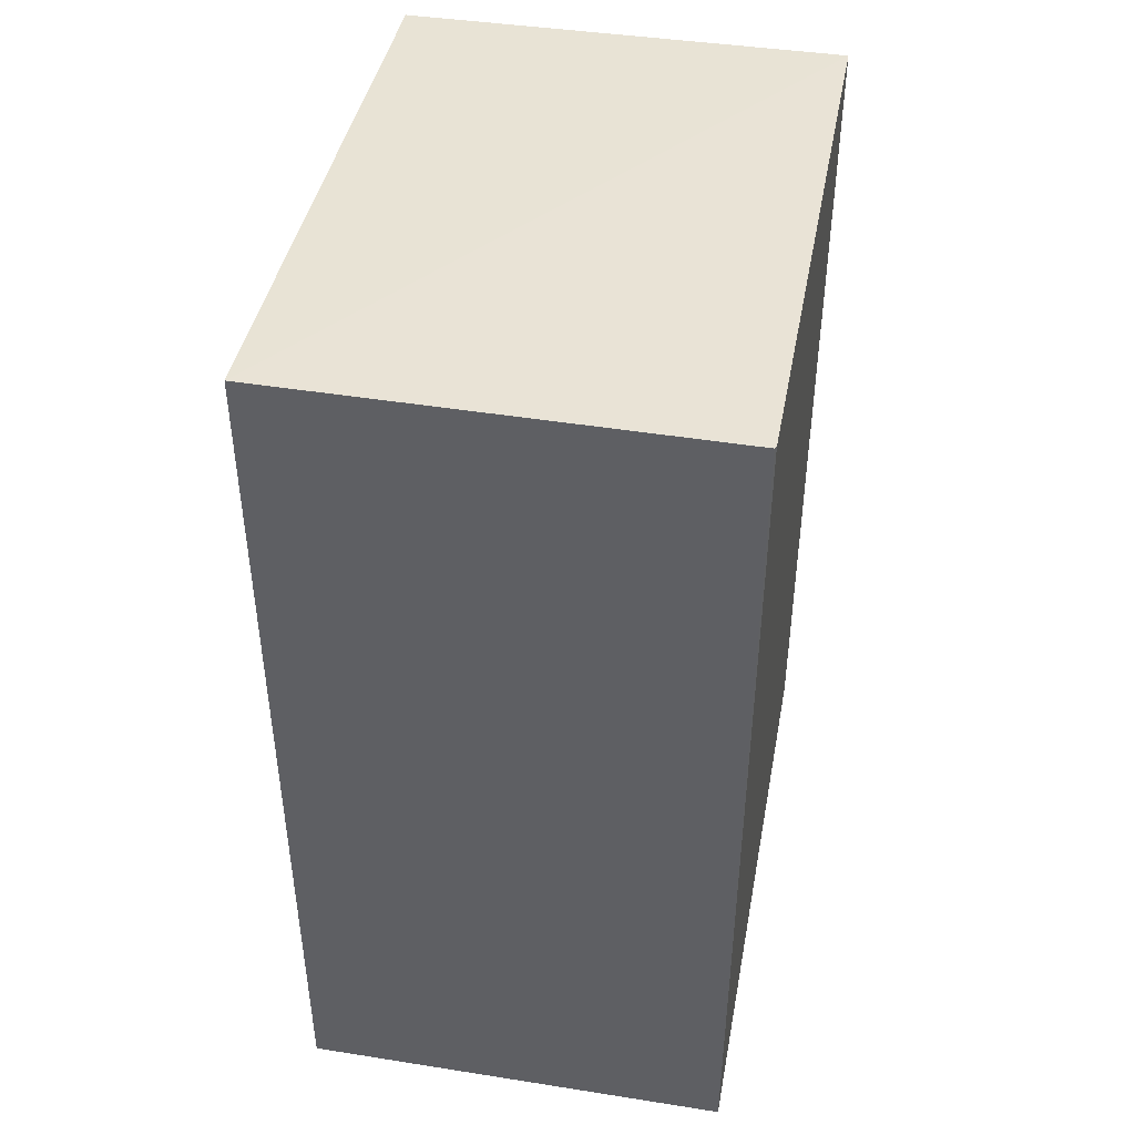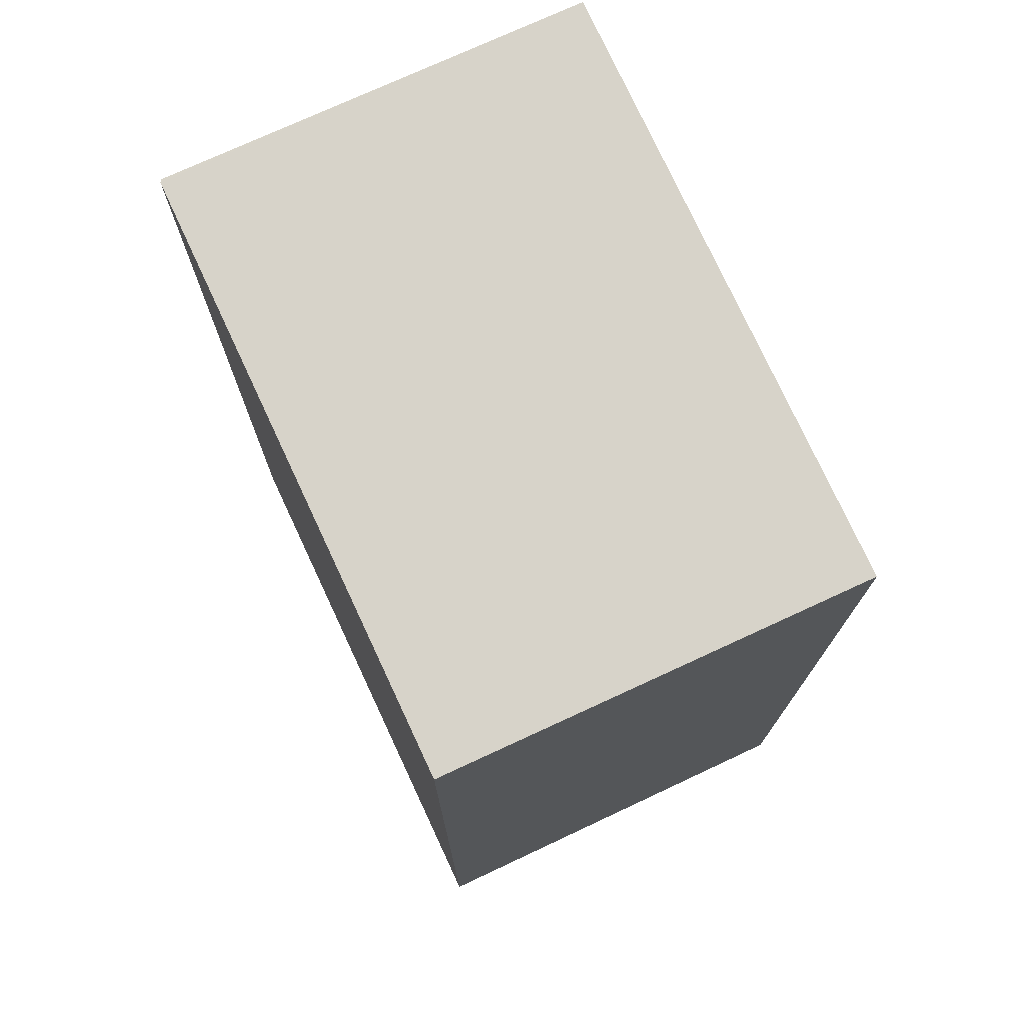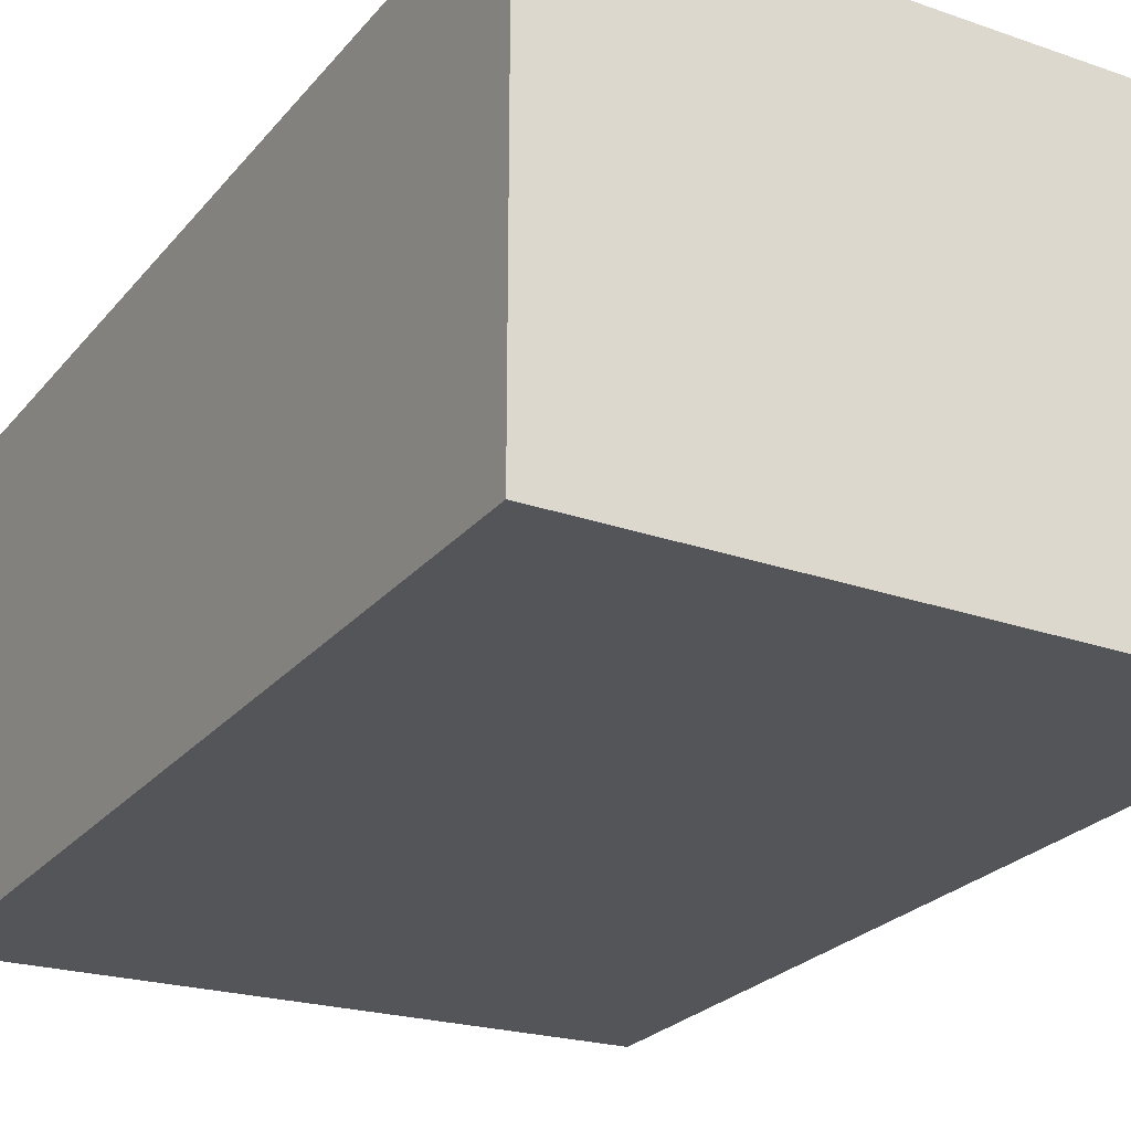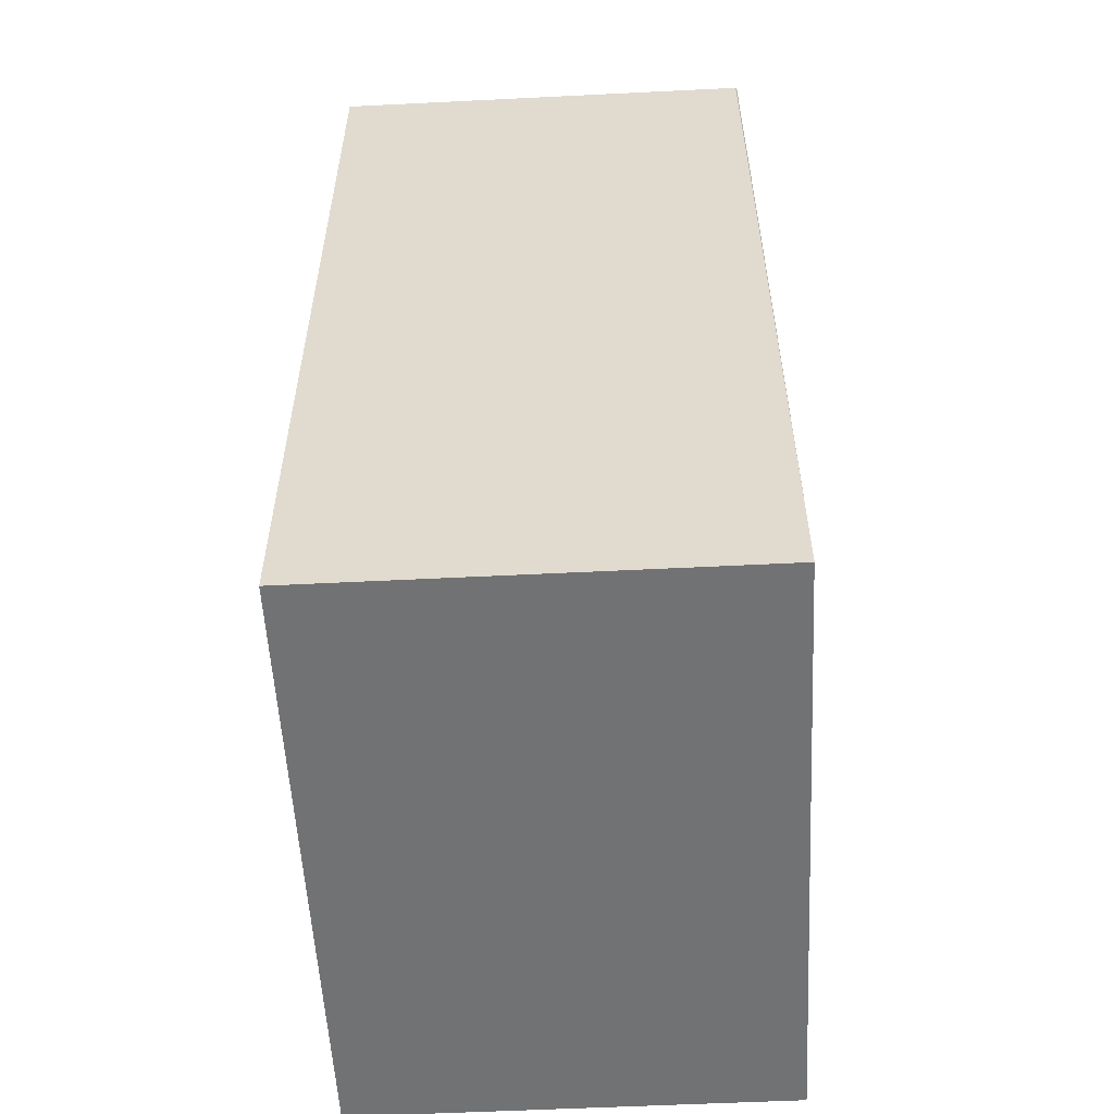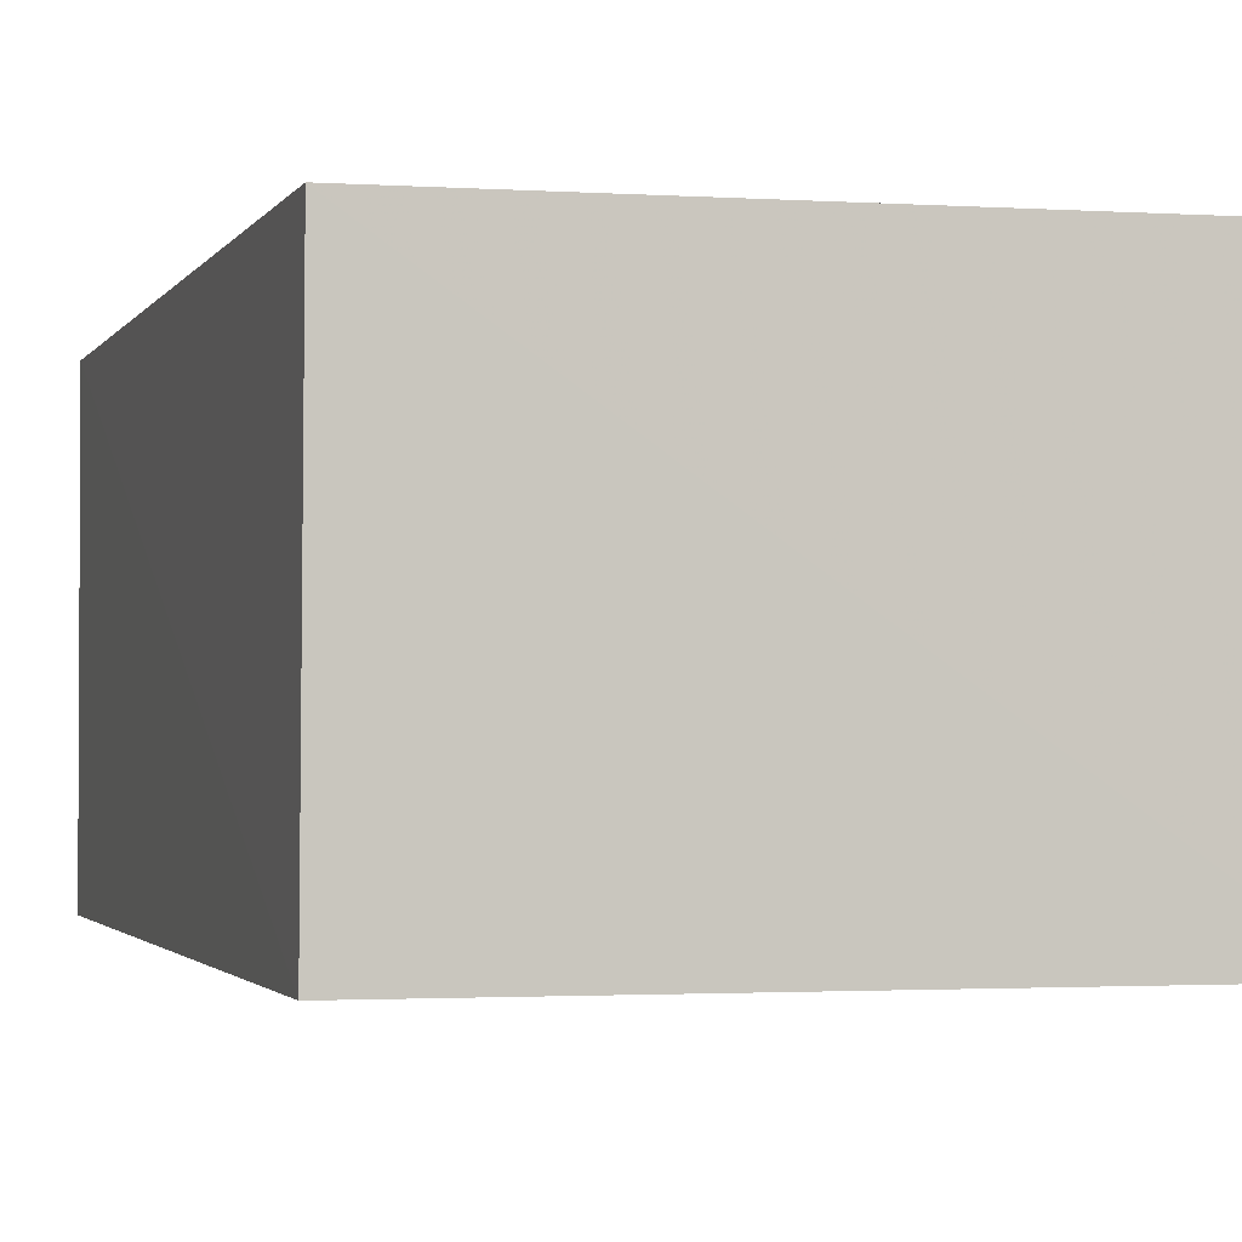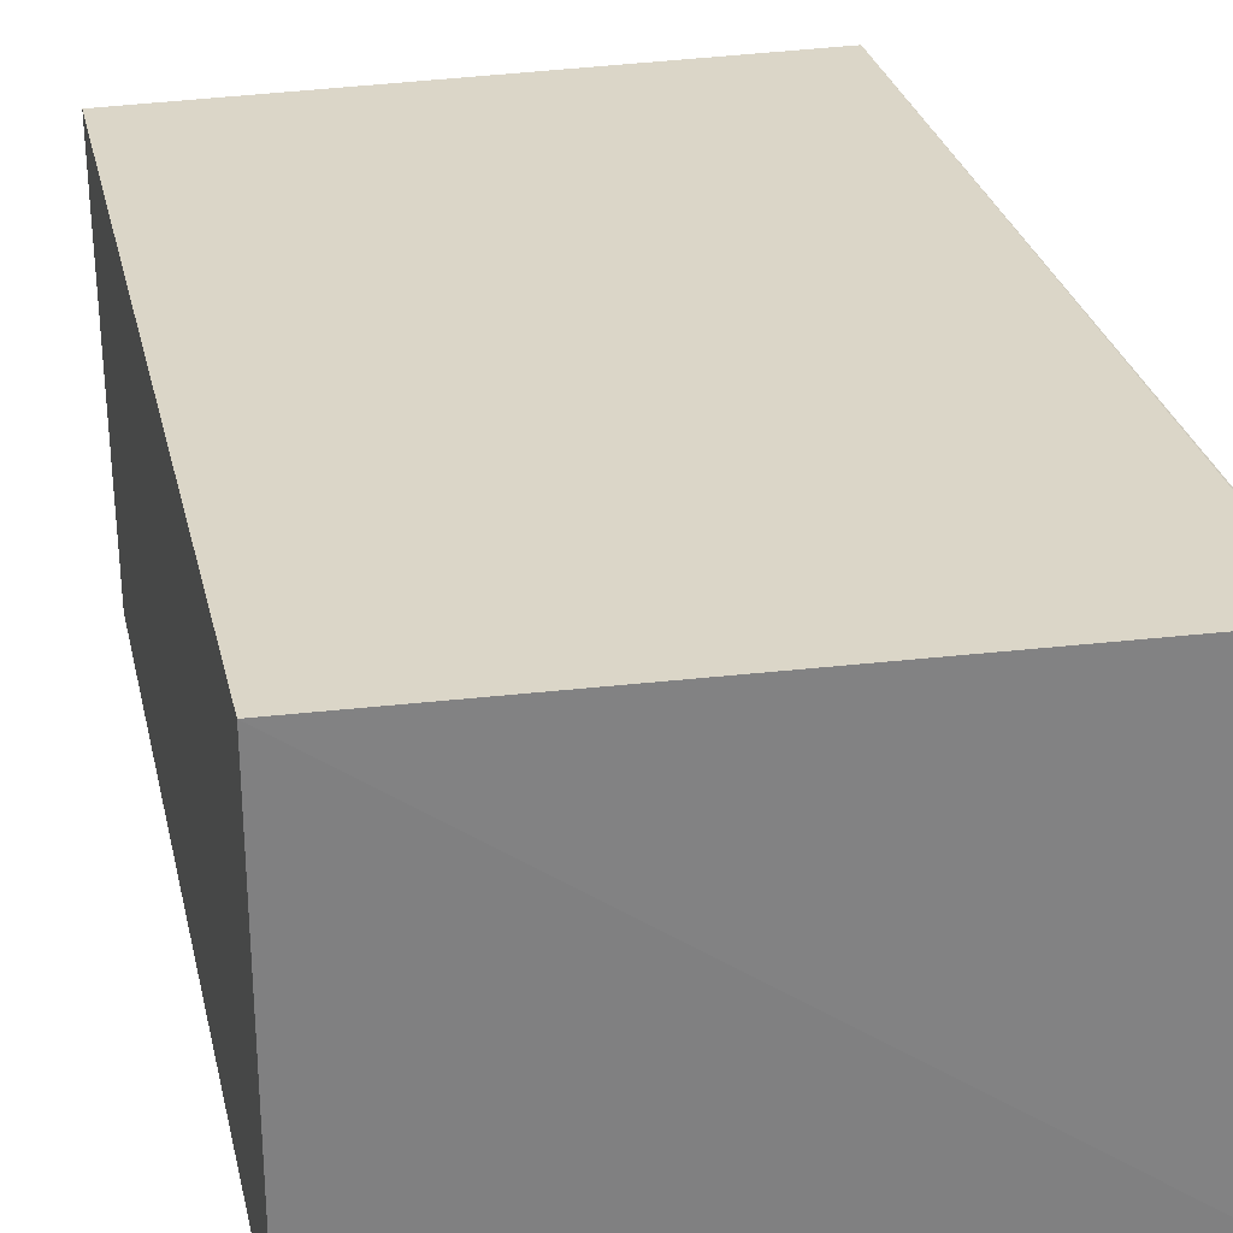
<metadata>
{"format":"obj","ext":"obj","renderer":"f3d","projection":"perspective","resolution":1024,"background":"white","views":[{"elev":45.0,"azim":-79.6,"up":"+Y"},{"elev":73.8,"azim":64.9,"up":"+Y"},{"elev":-24.8,"azim":-29.7,"up":"+Z"},{"elev":-55.6,"azim":-87.0,"up":"+Y"},{"elev":-1.9,"azim":163.4,"up":"+Z"},{"elev":29.7,"azim":167.0,"up":"+Z"}]}
</metadata>
<code>
v 0.003004 0.06509 0.07042
v 0.002898 0.001595 0.07037
v 0.003105 0.06477 0.03976
v -0.03998 0.06766 0.03977
v -0.03999 0.0676 0.07035
v -0.03995 0.001595 0.03976
v -0.03981 0.06759 0.07046
v 0.002898 0.001595 0.03976
v -0.03995 0.001595 0.07037
f 1 2 3
f 1 3 4
f 6 4 3
f 6 5 4
f 7 2 1
f 7 1 4
f 7 4 5
f 8 6 3
f 8 3 2
f 8 2 6
f 9 6 2
f 9 5 6
f 9 7 5
f 9 2 7

</code>
